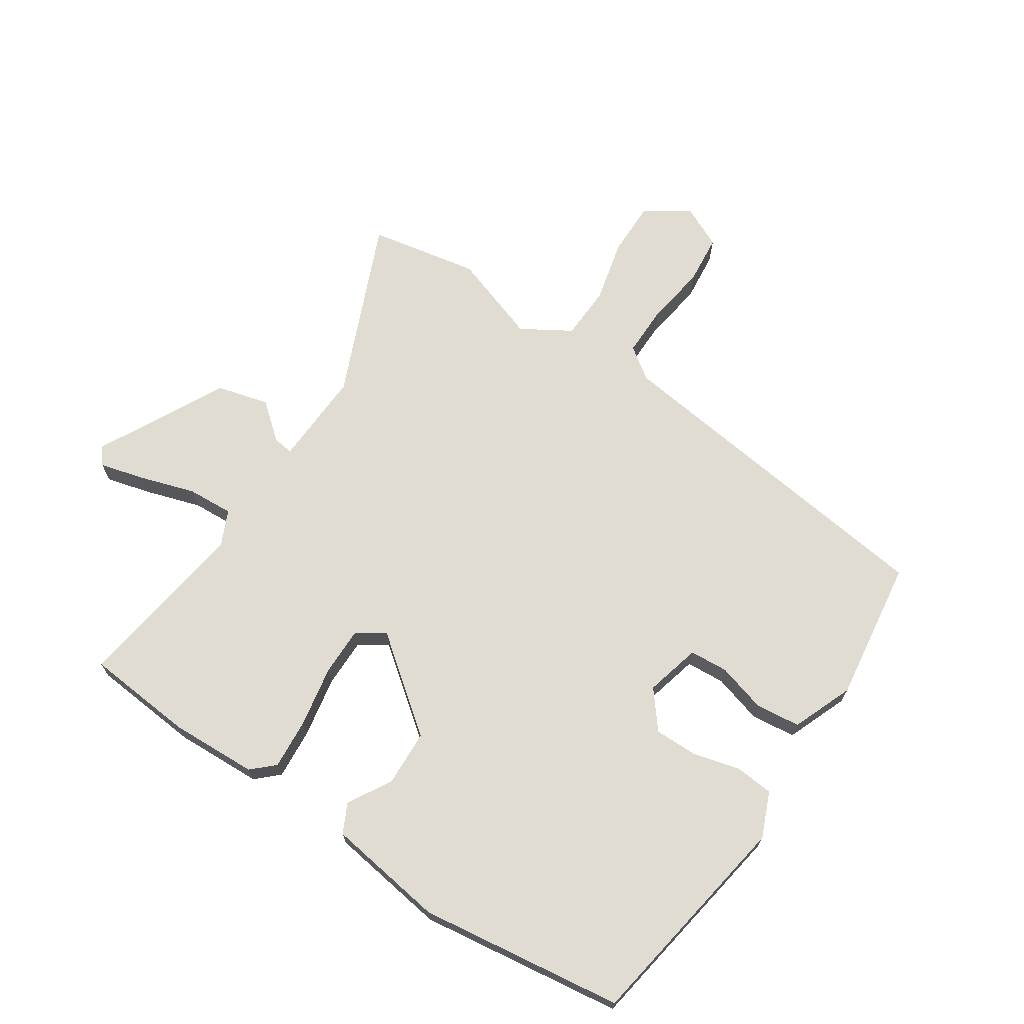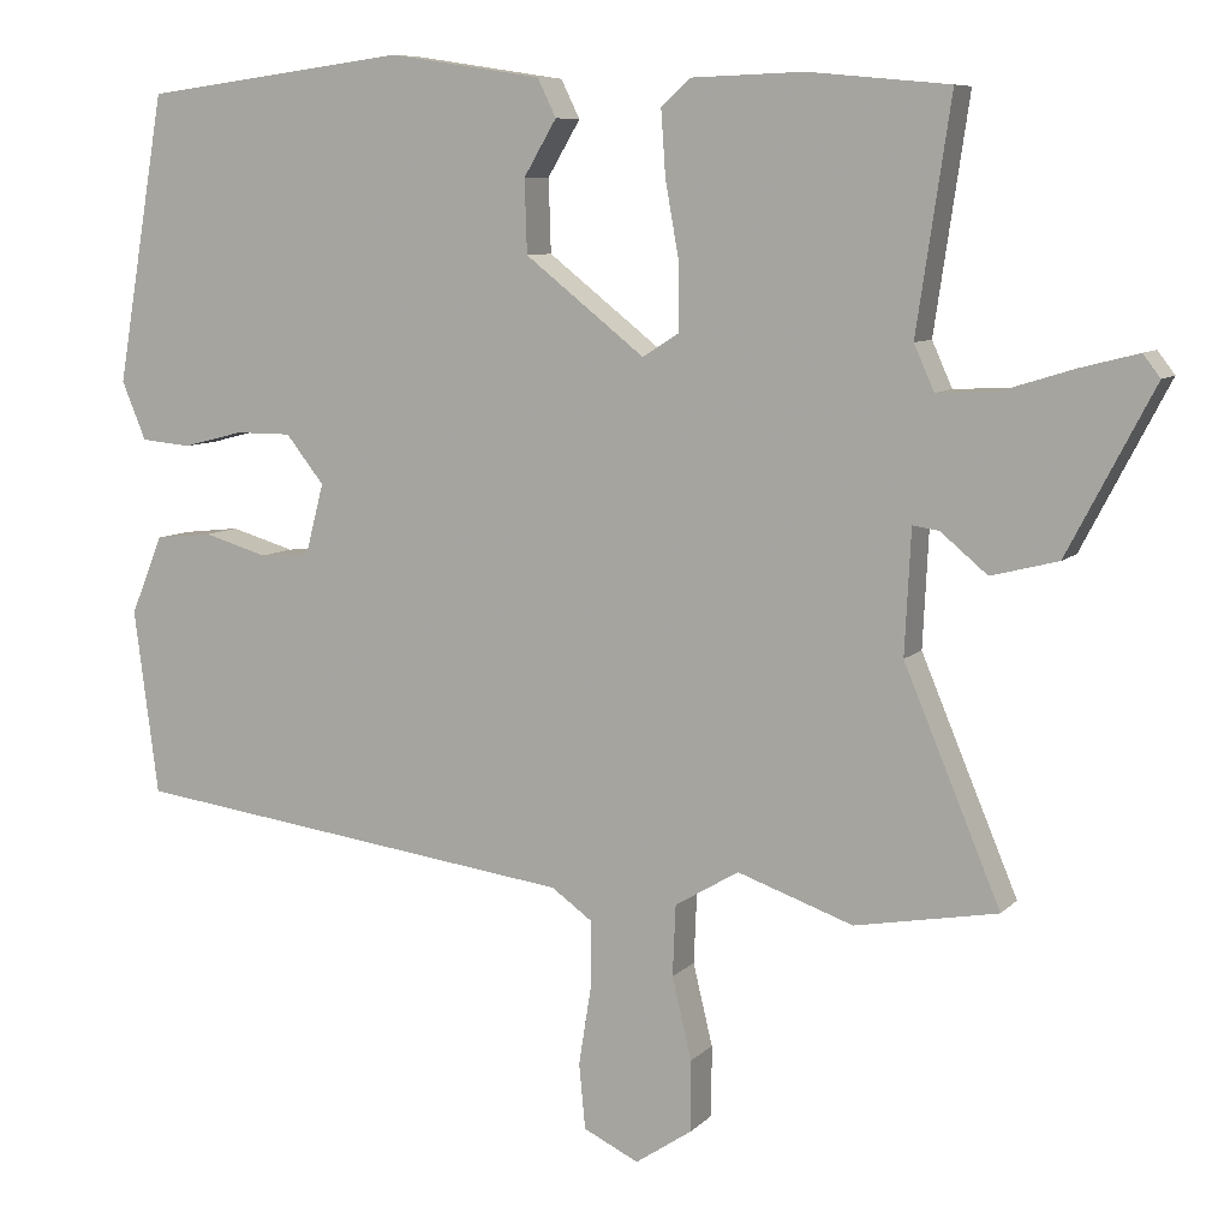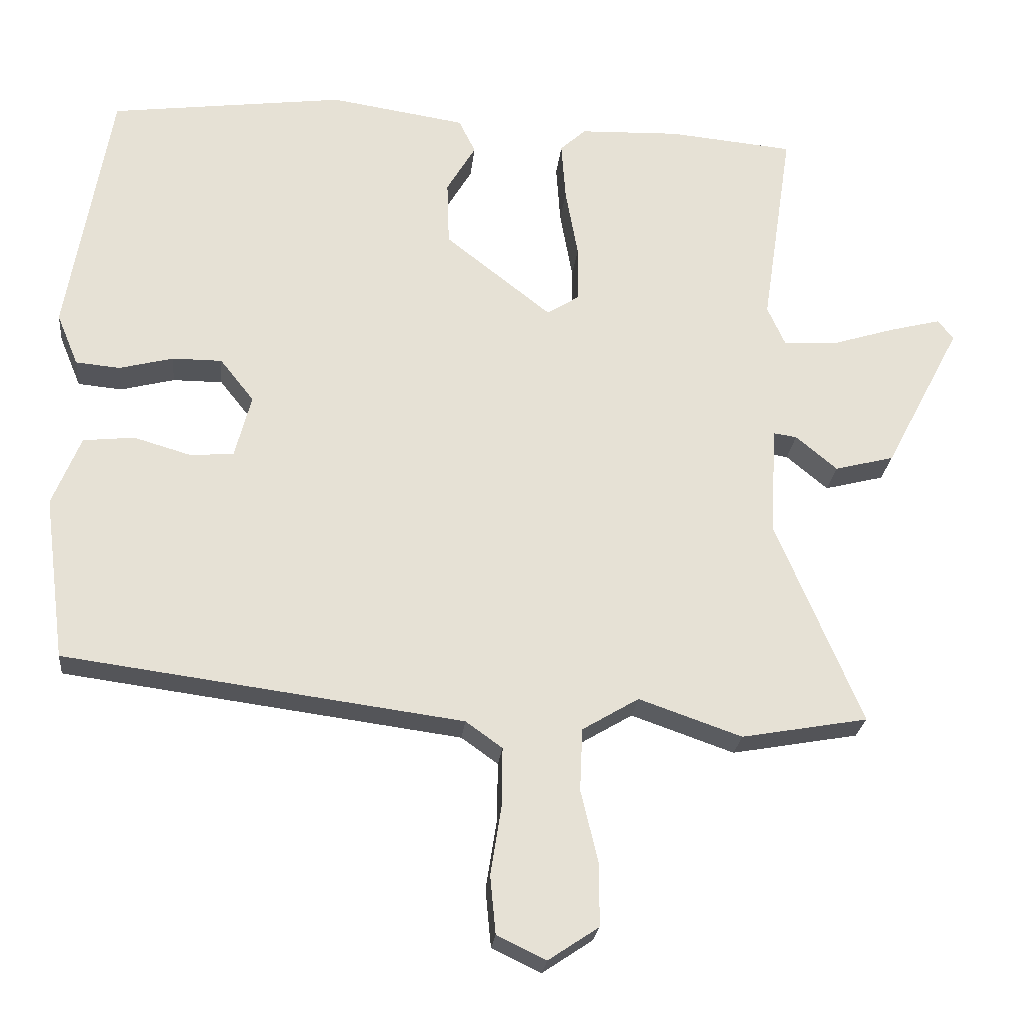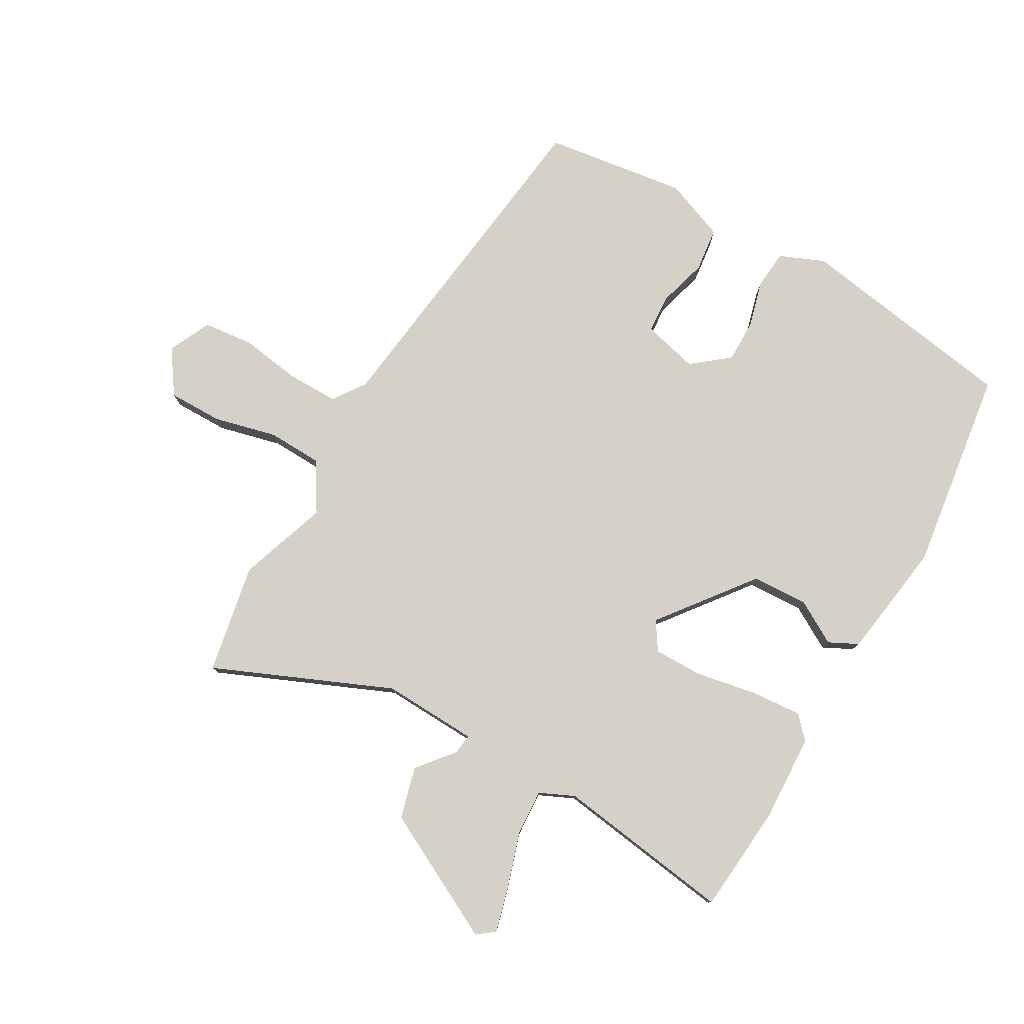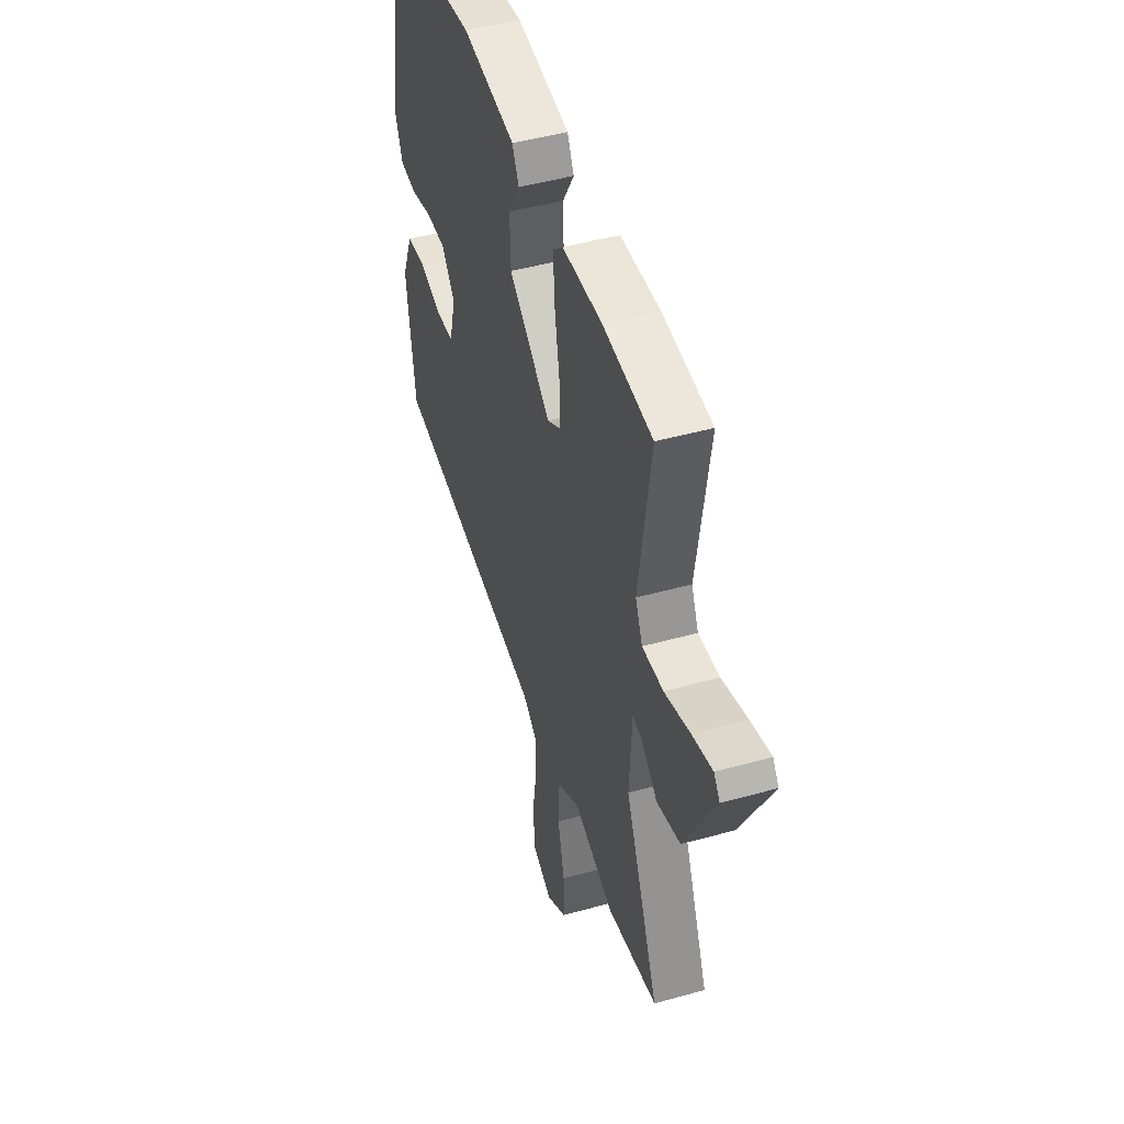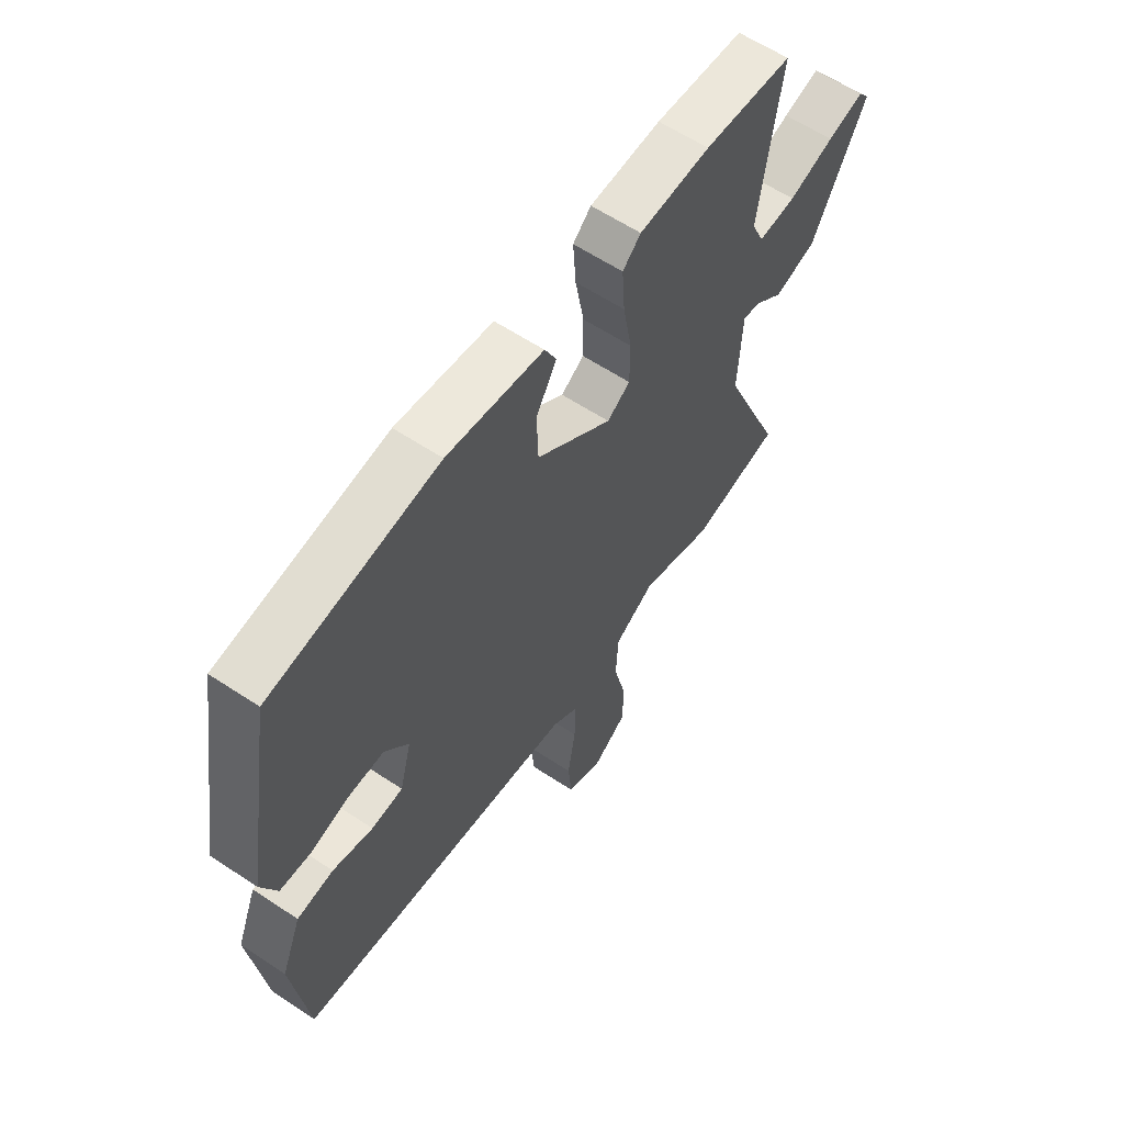
<metadata>
{"format":"obj","ext":"obj","renderer":"f3d","projection":"perspective","resolution":1024,"background":"white","views":[{"elev":69.1,"azim":33.2,"up":"+Y"},{"elev":8.2,"azim":-156.5,"up":"+Z"},{"elev":-24.5,"azim":174.2,"up":"+Z"},{"elev":78.8,"azim":-60.7,"up":"+Y"},{"elev":46.6,"azim":-107.7,"up":"+Z"},{"elev":60.8,"azim":124.1,"up":"+Z"}]}
</metadata>
<code>
v -0.473 0.07 -0.505
v -0.656 0.07 -0.472
v -0.532 0.07 -0.176
v -0.54 0.07 -0.017
v -0.574 0.07 -0.022
v -0.634 0.07 -0.072
v -0.72 0.07 -0.05
v -0.831 0.07 0.162
v -0.809 0.07 0.191
v -0.735 0.07 0.172
v -0.642 0.07 0.143
v -0.565 0.07 0.139
v -0.539 0.07 0.197
v -0.583 0.07 0.492
v -0.402 0.07 0.509
v -0.257 0.07 0.504
v -0.22 0.07 0.47
v -0.226 0.07 0.385
v -0.244 0.07 0.284
v -0.244 0.07 0.202
v -0.197 0.07 0.172
v -0.043 0.07 0.293
v -0.04 0.07 0.387
v -0.082 0.07 0.458
v -0.058 0.07 0.507
v 0.138 0.07 0.537
v 0.478 0.07 0.493
v 0.541 0.07 0.123
v 0.51 0.07 0.048
v 0.446 0.07 0.042
v 0.368 0.07 0.062
v 0.296 0.07 0.062
v 0.247 0.07 0
v 0.271 0.07 -0.092
v 0.335 0.07 -0.096
v 0.417 0.07 -0.072
v 0.491 0.07 -0.08
v 0.532 0.07 -0.181
v 0.501 0.07 -0.419
v -0.075 0.07 -0.496
v -0.128 0.07 -0.534
v -0.127 0.07 -0.619
v -0.111 0.07 -0.72
v -0.119 0.07 -0.804
v -0.19 0.07 -0.838
v -0.263 0.07 -0.789
v -0.263 0.07 -0.698
v -0.238 0.07 -0.593
v -0.242 0.07 -0.502
v -0.324 0.07 -0.453
v -0.473 0 -0.505
v -0.656 0 -0.472
v -0.532 0 -0.176
v -0.54 0 -0.017
v -0.574 0 -0.022
v -0.634 0 -0.072
v -0.72 0 -0.05
v -0.831 0 0.162
v -0.809 0 0.191
v -0.735 0 0.172
v -0.642 0 0.143
v -0.565 0 0.139
v -0.539 0 0.197
v -0.583 0 0.492
v -0.402 0 0.509
v -0.257 0 0.504
v -0.22 0 0.47
v -0.226 0 0.385
v -0.244 0 0.284
v -0.244 0 0.202
v -0.197 0 0.172
v -0.043 0 0.293
v -0.04 0 0.387
v -0.082 0 0.458
v -0.058 0 0.507
v 0.138 0 0.537
v 0.478 0 0.493
v 0.541 0 0.123
v 0.51 0 0.048
v 0.446 0 0.042
v 0.368 0 0.062
v 0.296 0 0.062
v 0.247 0 0
v 0.271 0 -0.092
v 0.335 0 -0.096
v 0.417 0 -0.072
v 0.491 0 -0.08
v 0.532 0 -0.181
v 0.501 0 -0.419
v -0.075 0 -0.496
v -0.128 0 -0.534
v -0.127 0 -0.619
v -0.111 0 -0.72
v -0.119 0 -0.804
v -0.19 0 -0.838
v -0.263 0 -0.789
v -0.263 0 -0.698
v -0.238 0 -0.593
v -0.242 0 -0.502
v -0.324 0 -0.453
f 46 47 48
f 45 46 48
f 44 45 48
f 43 44 48
f 42 43 48
f 41 42 48 49
f 40 41 49 50
f 39 40 50
f 38 39 50
f 37 38 50
f 36 37 50
f 35 36 50
f 29 30 31
f 28 29 31
f 27 28 31
f 26 27 31
f 25 26 31
f 24 25 31
f 23 24 31
f 22 23 31 32
f 21 22 32 33
f 17 18 19
f 16 17 19
f 15 16 19
f 14 15 19
f 13 14 19
f 12 13 19 20
f 9 10 11
f 8 9 11
f 7 8 11
f 6 7 11
f 5 6 11
f 4 5 11 12
f 1 2 3
f 50 1 3
f 35 50 3
f 34 35 3
f 34 3 4
f 33 34 4
f 21 33 4
f 4 12 20 21
f 98 97 96
f 98 96 95
f 98 95 94
f 98 94 93
f 98 93 92
f 99 98 92 91
f 100 99 91 90
f 100 90 89
f 100 89 88
f 100 88 87
f 100 87 86
f 100 86 85
f 81 80 79
f 81 79 78
f 81 78 77
f 81 77 76
f 81 76 75
f 81 75 74
f 81 74 73
f 82 81 73 72
f 83 82 72 71
f 69 68 67
f 69 67 66
f 69 66 65
f 69 65 64
f 69 64 63
f 70 69 63 62
f 61 60 59
f 61 59 58
f 61 58 57
f 61 57 56
f 61 56 55
f 62 61 55 54
f 53 52 51
f 53 51 100
f 53 100 85
f 53 85 84
f 54 53 84
f 54 84 83
f 54 83 71
f 71 70 62 54
f 1 51 52 2
f 2 52 53 3
f 3 53 54 4
f 4 54 55 5
f 5 55 56 6
f 6 56 57 7
f 7 57 58 8
f 8 58 59 9
f 9 59 60 10
f 10 60 61 11
f 11 61 62 12
f 12 62 63 13
f 13 63 64 14
f 14 64 65 15
f 15 65 66 16
f 16 66 67 17
f 17 67 68 18
f 18 68 69 19
f 19 69 70 20
f 20 70 71 21
f 21 71 72 22
f 22 72 73 23
f 23 73 74 24
f 24 74 75 25
f 25 75 76 26
f 26 76 77 27
f 27 77 78 28
f 28 78 79 29
f 29 79 80 30
f 30 80 81 31
f 31 81 82 32
f 32 82 83 33
f 33 83 84 34
f 34 84 85 35
f 35 85 86 36
f 36 86 87 37
f 37 87 88 38
f 38 88 89 39
f 39 89 90 40
f 40 90 91 41
f 41 91 92 42
f 42 92 93 43
f 43 93 94 44
f 44 94 95 45
f 45 95 96 46
f 46 96 97 47
f 47 97 98 48
f 48 98 99 49
f 49 99 100 50
f 50 100 51 1

</code>
